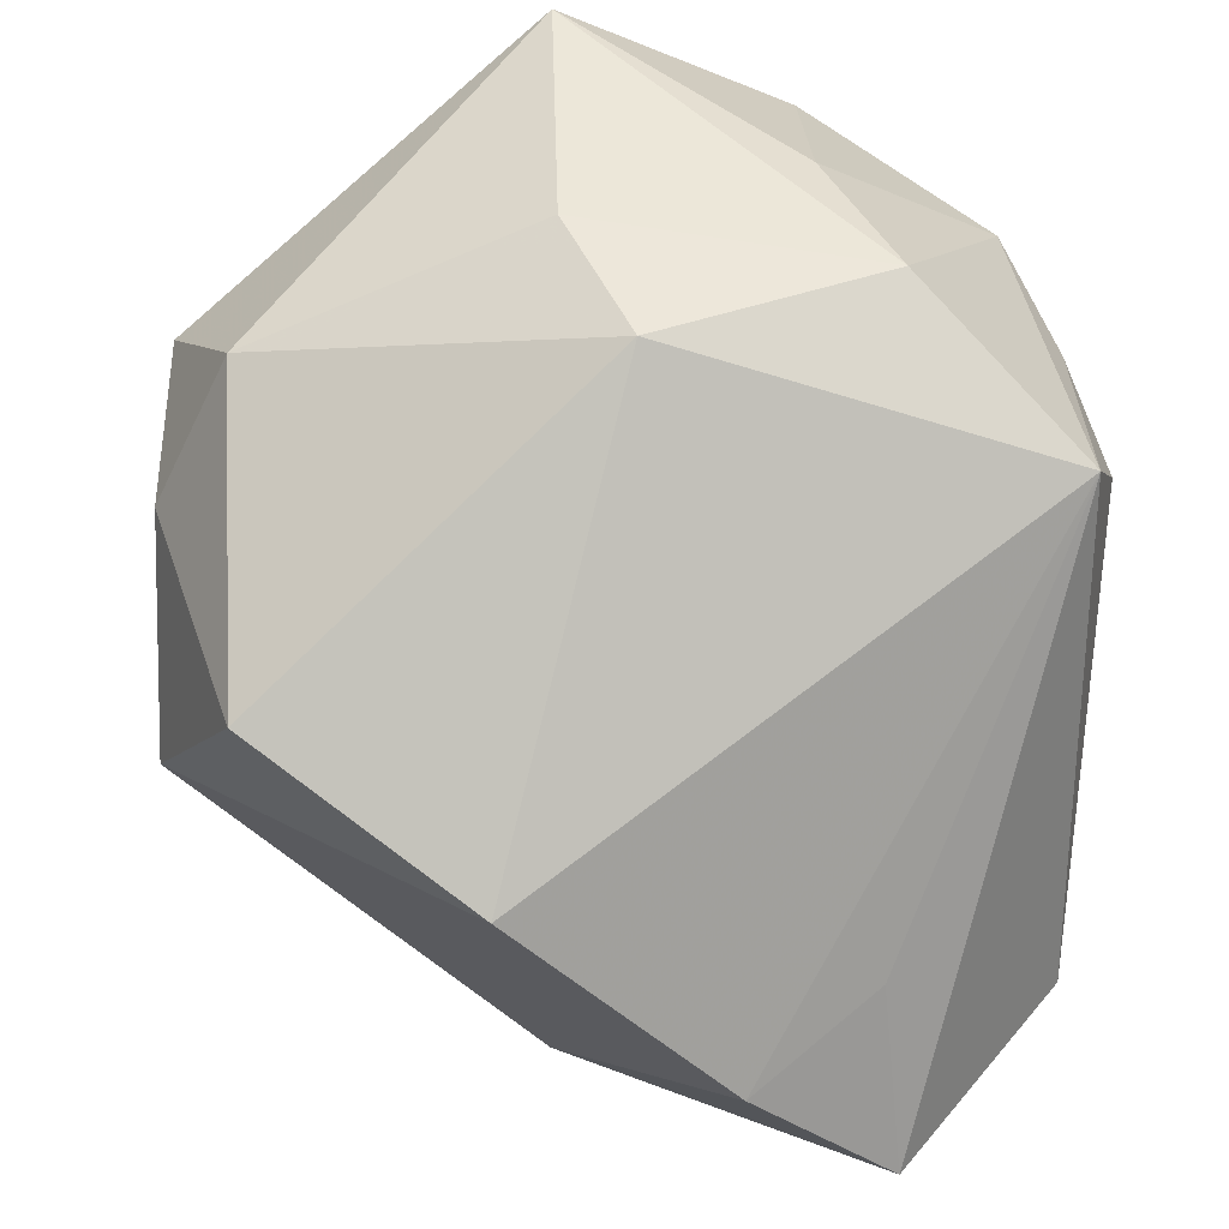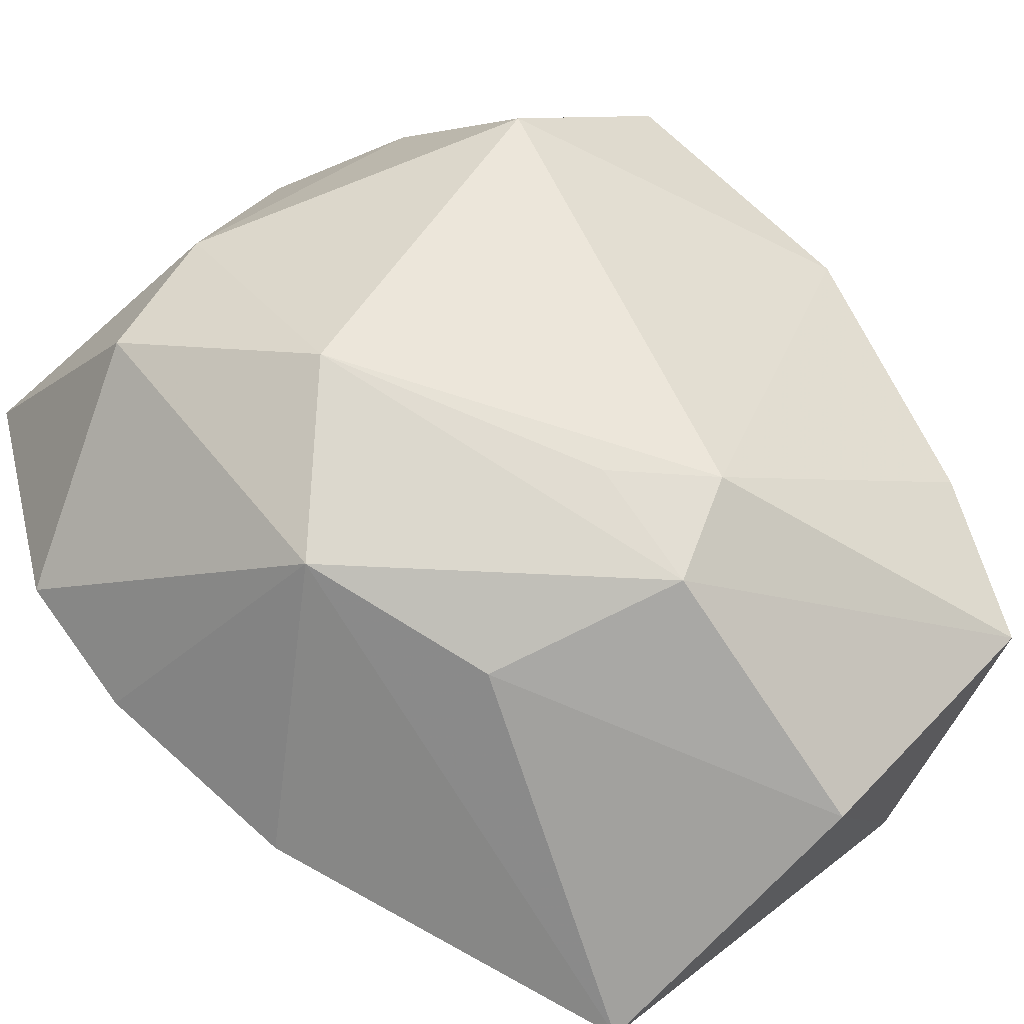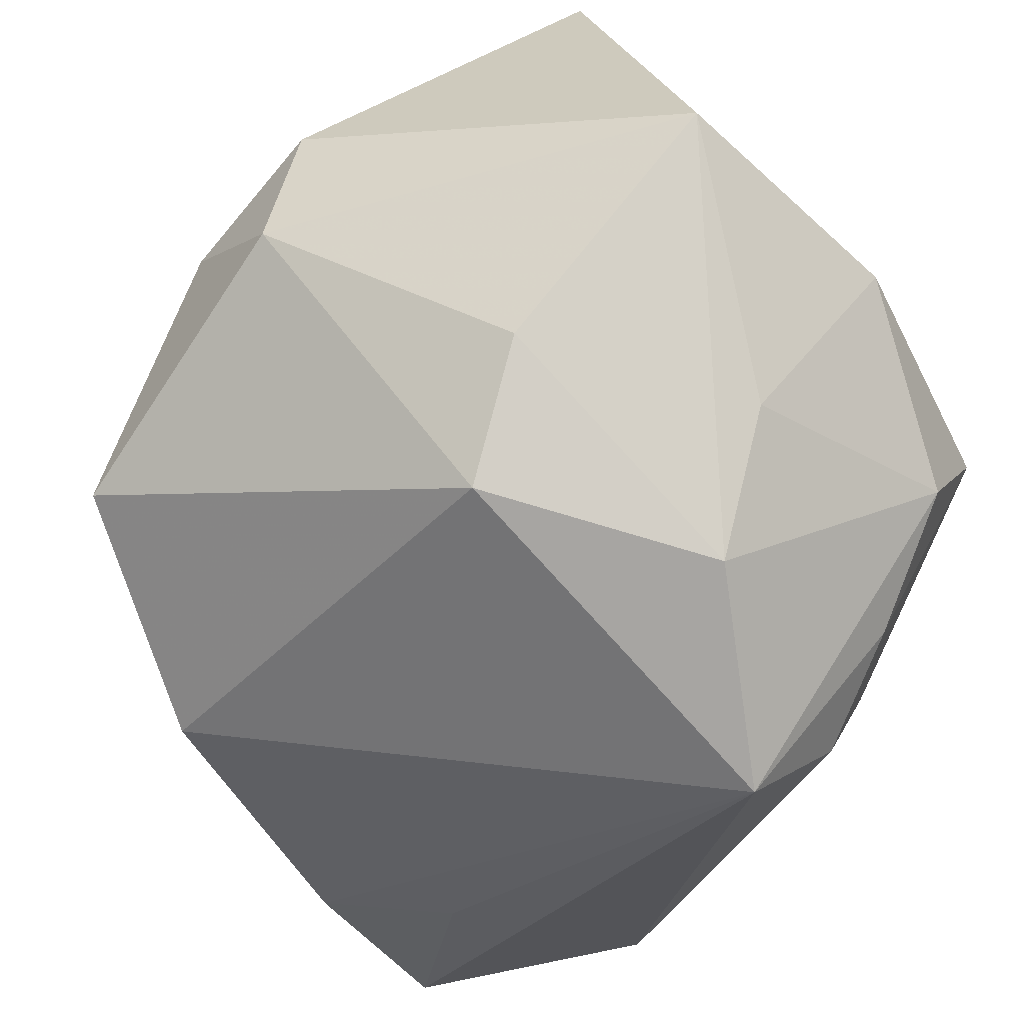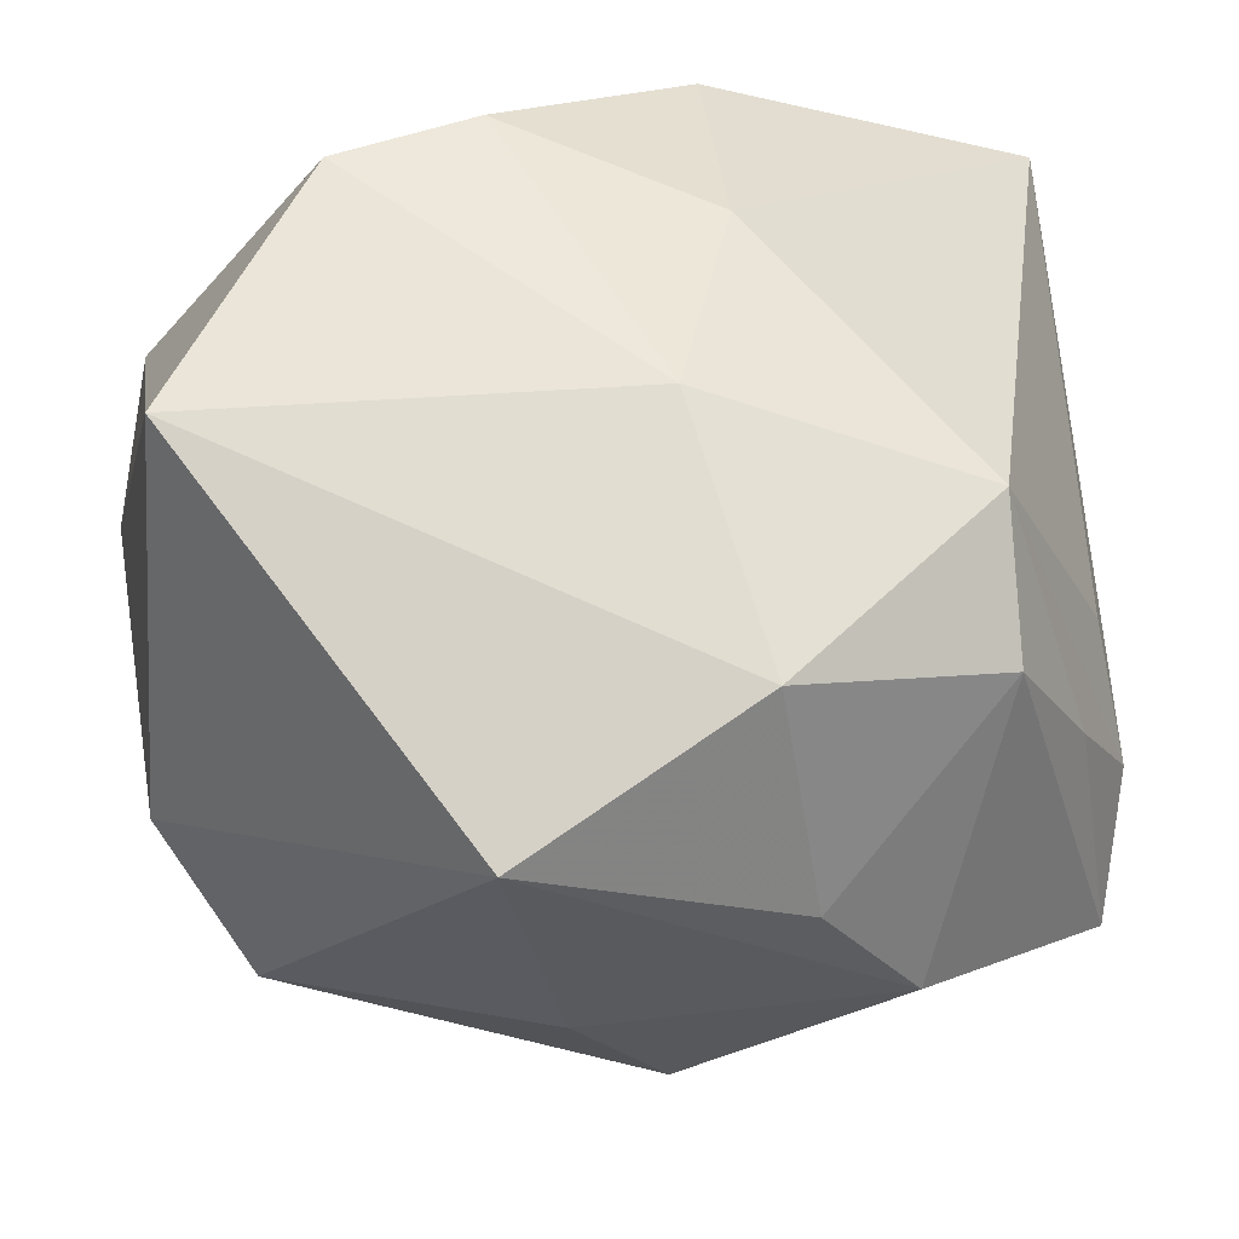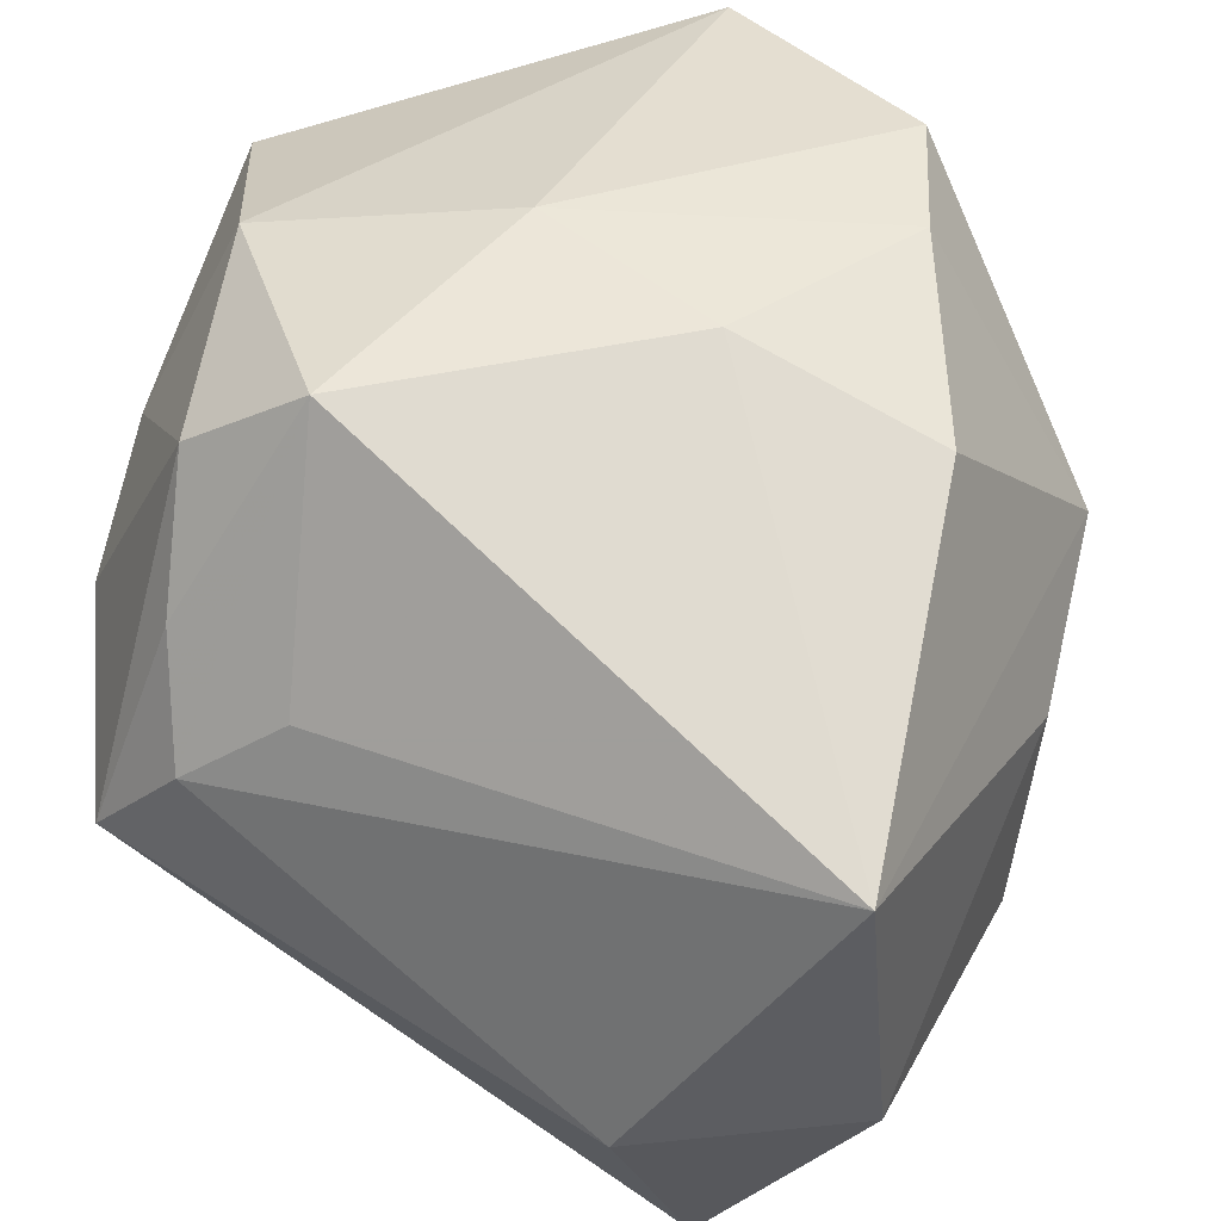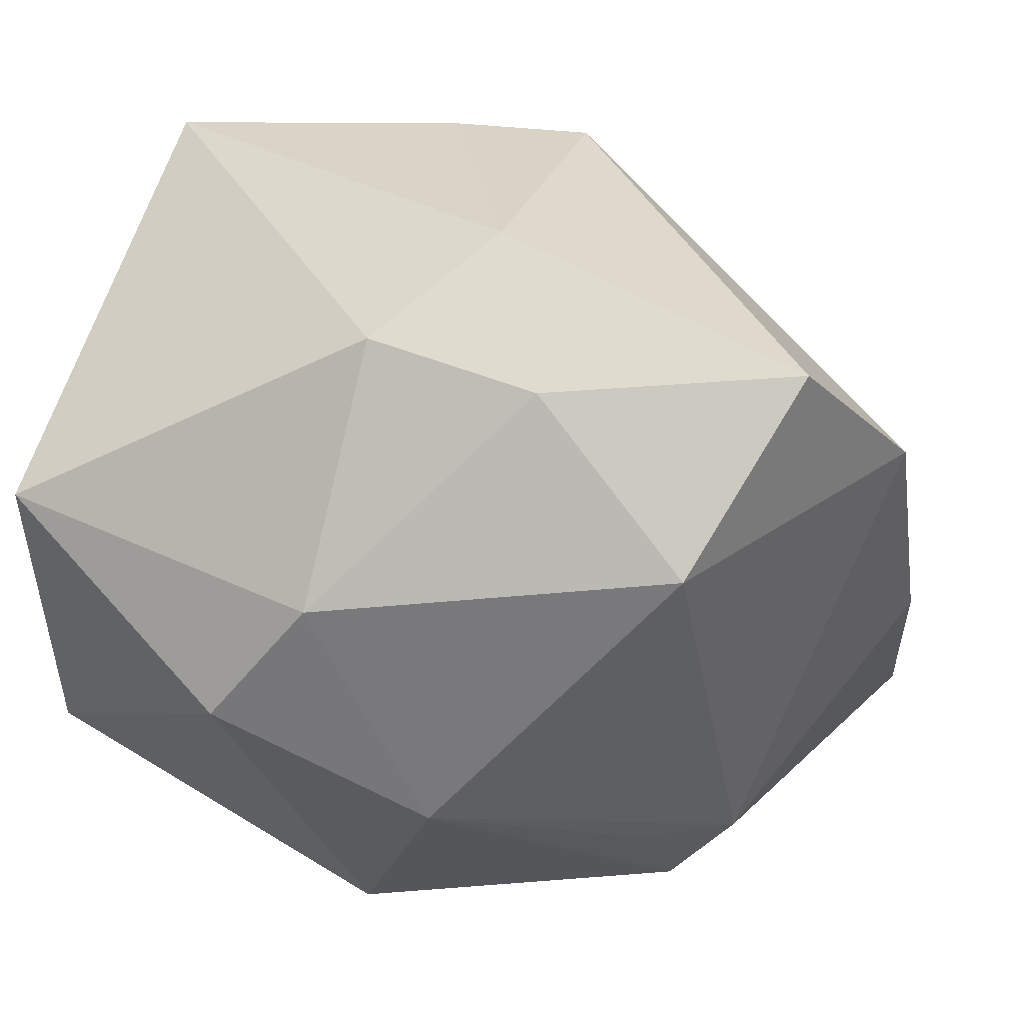
<metadata>
{"format":"obj","ext":"obj","renderer":"f3d","projection":"perspective","resolution":1024,"background":"white","views":[{"elev":46.9,"azim":8.2,"up":"+Z"},{"elev":-71.0,"azim":-58.9,"up":"+Z"},{"elev":76.9,"azim":48.4,"up":"+Z"},{"elev":58.7,"azim":-1.8,"up":"+Y"},{"elev":36.4,"azim":116.6,"up":"+Y"},{"elev":8.9,"azim":-79.9,"up":"+Z"}]}
</metadata>
<code>
v 0.01852 0.00408 0.004483
v 0.0171 0.005851 0.01086
v -0.01856 0.01866 0.003321
v -0.00586 0.01389 0.0205
v -0.01217 0.01866 -0.008632
v -0.02019 0.001272 0.01108
v 0.0001464 -0.0102 -0.01897
v 0.01399 -0.01073 -0.0192
v 0.01385 -0.02131 -0.01089
v 0.007374 -0.02239 -0.005318
v -0.003532 0.0006047 0.02047
v -0.0007824 -0.0005325 -0.01983
v 0.0004951 -0.005481 0.01995
v -0.01851 -0.01284 0.0001131
v 0.004478 0.01656 0.0145
v 0.01245 -0.01781 -0.002645
v -0.009074 0.004084 -0.0182
v 0.002874 0.0136 -0.01626
v -0.01943 -0.006282 0.008673
v 0.006112 0.006996 0.0191
v -0.005213 -0.009304 -0.01562
v 0.01815 0.003932 -0.01983
v 0.01954 0.000348 0.009366
v -0.002085 -0.01379 -0.01556
v -0.01362 -0.01799 0.009073
v 0.0187 -0.004458 0.01428
v -0.02164 0.004001 -0.001221
v -0.02023 0.008849 -0.006423
v -0.01579 -0.0004941 -0.01215
v 0.003694 0.01701 -0.006804
v -0.01624 -0.00409 0.01567
v 0.01038 0.0007969 0.01933
v 0.01981 -0.01116 -0.009973
v -0.002763 -0.02219 0.0042
v 0.001257 0.01866 0.002606
v 0.01388 0.01228 0.01171
v 0.01352 0.01595 0.005768
v -0.005909 0.01769 -0.01138
f 24 7 9
f 4 3 6
f 33 22 23
f 9 7 8
f 8 33 9
f 22 33 8
f 35 5 3
f 23 22 1
f 1 37 23
f 22 37 1
f 14 24 34
f 27 6 3
f 12 8 7
f 22 8 12
f 15 36 37
f 37 35 15
f 4 20 15
f 15 20 36
f 15 3 4
f 15 35 3
f 23 37 2
f 37 36 2
f 30 35 37
f 30 22 18
f 30 37 22
f 10 24 9
f 10 34 24
f 34 10 26
f 23 2 26
f 26 2 36
f 9 33 26
f 26 33 23
f 14 34 25
f 3 5 28
f 28 27 3
f 5 35 38
f 35 30 38
f 38 30 18
f 16 10 9
f 9 26 16
f 16 26 10
f 14 25 19
f 19 27 14
f 6 27 19
f 17 28 5
f 17 12 7
f 17 38 18
f 5 38 17
f 18 22 17
f 22 12 17
f 34 26 13
f 13 25 34
f 6 19 31
f 31 19 25
f 4 6 31
f 31 11 4
f 25 13 31
f 31 13 11
f 7 24 21
f 28 17 29
f 14 27 29
f 27 28 29
f 29 24 14
f 29 21 24
f 29 17 7
f 7 21 29
f 32 13 26
f 36 20 32
f 32 26 36
f 11 13 32
f 32 20 4
f 4 11 32

</code>
